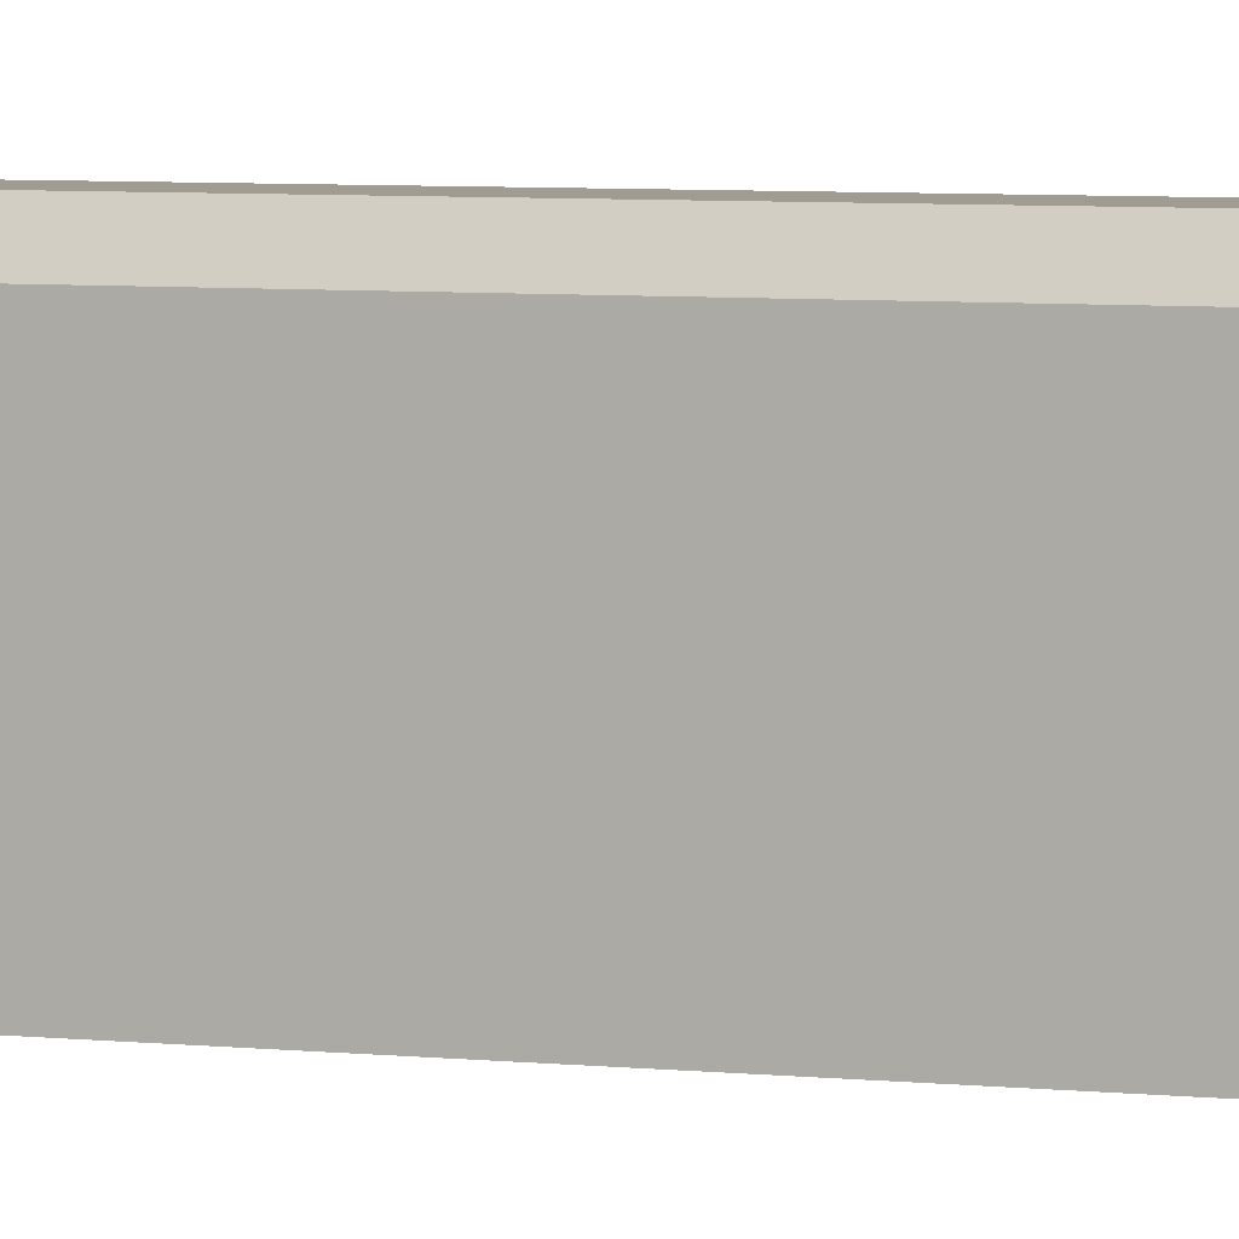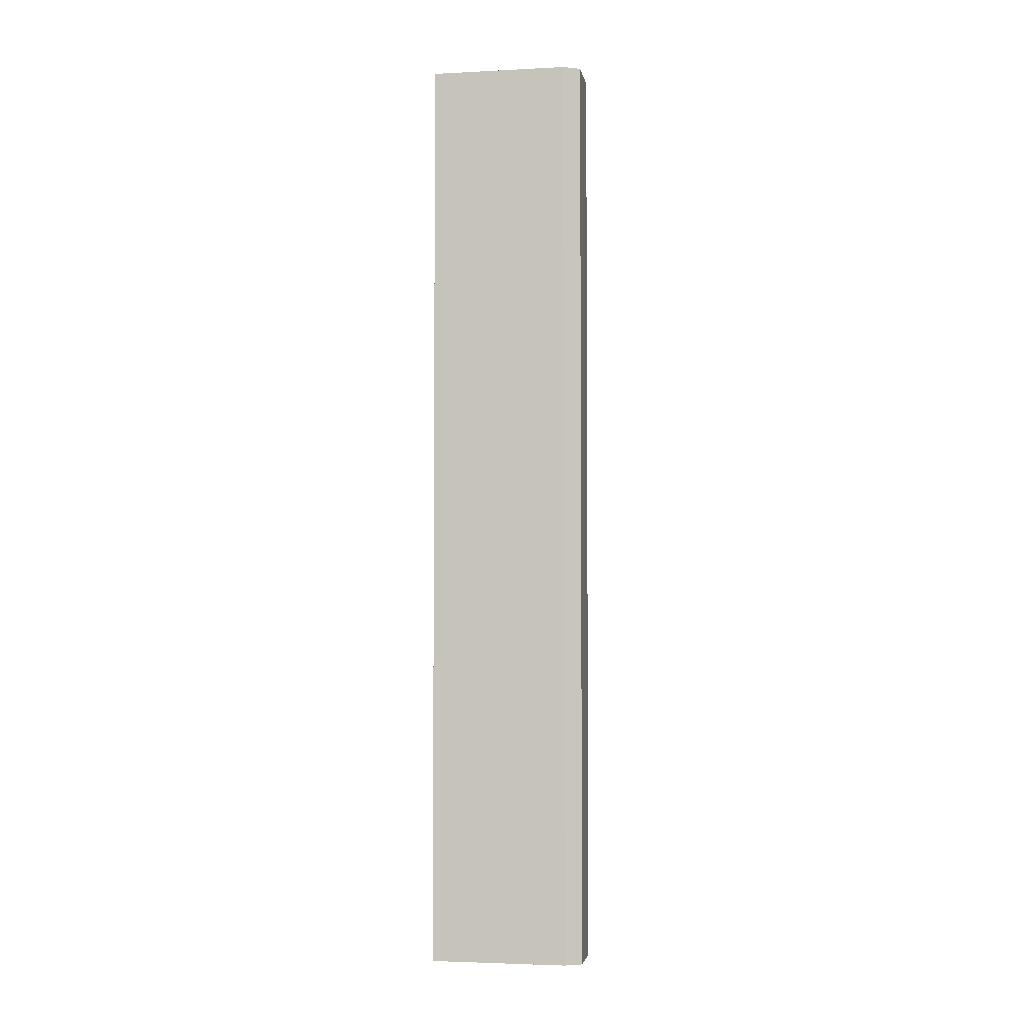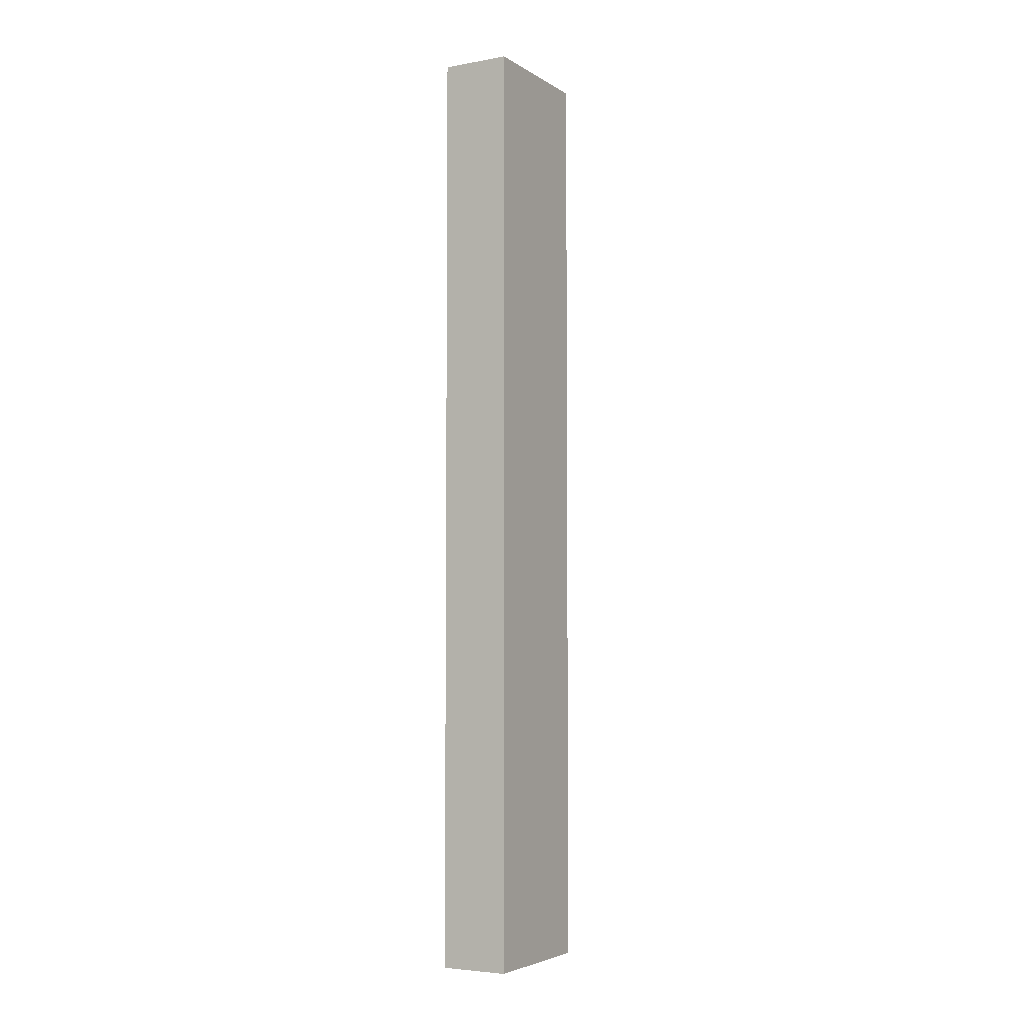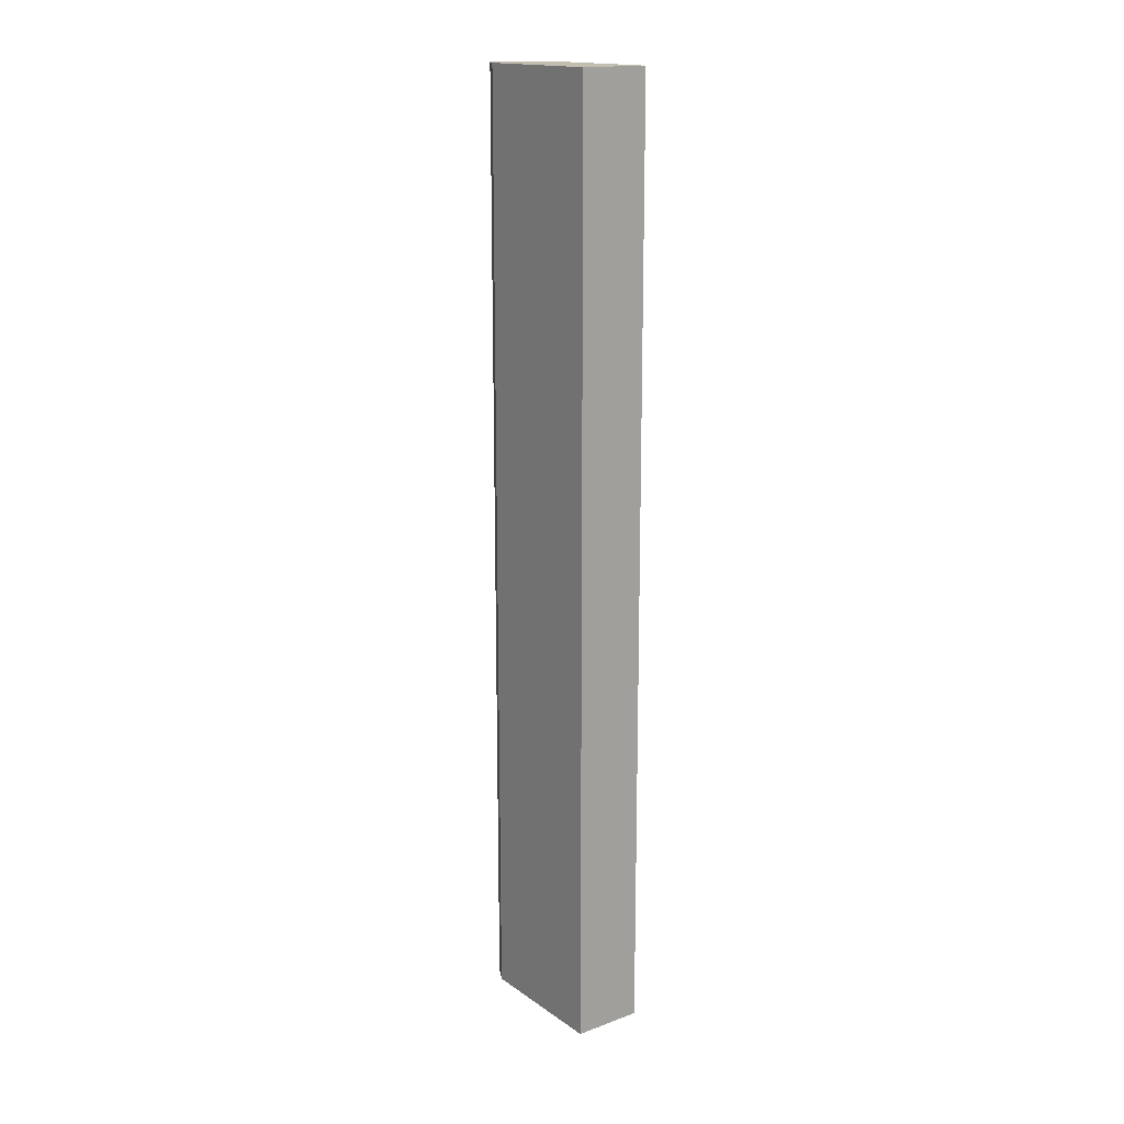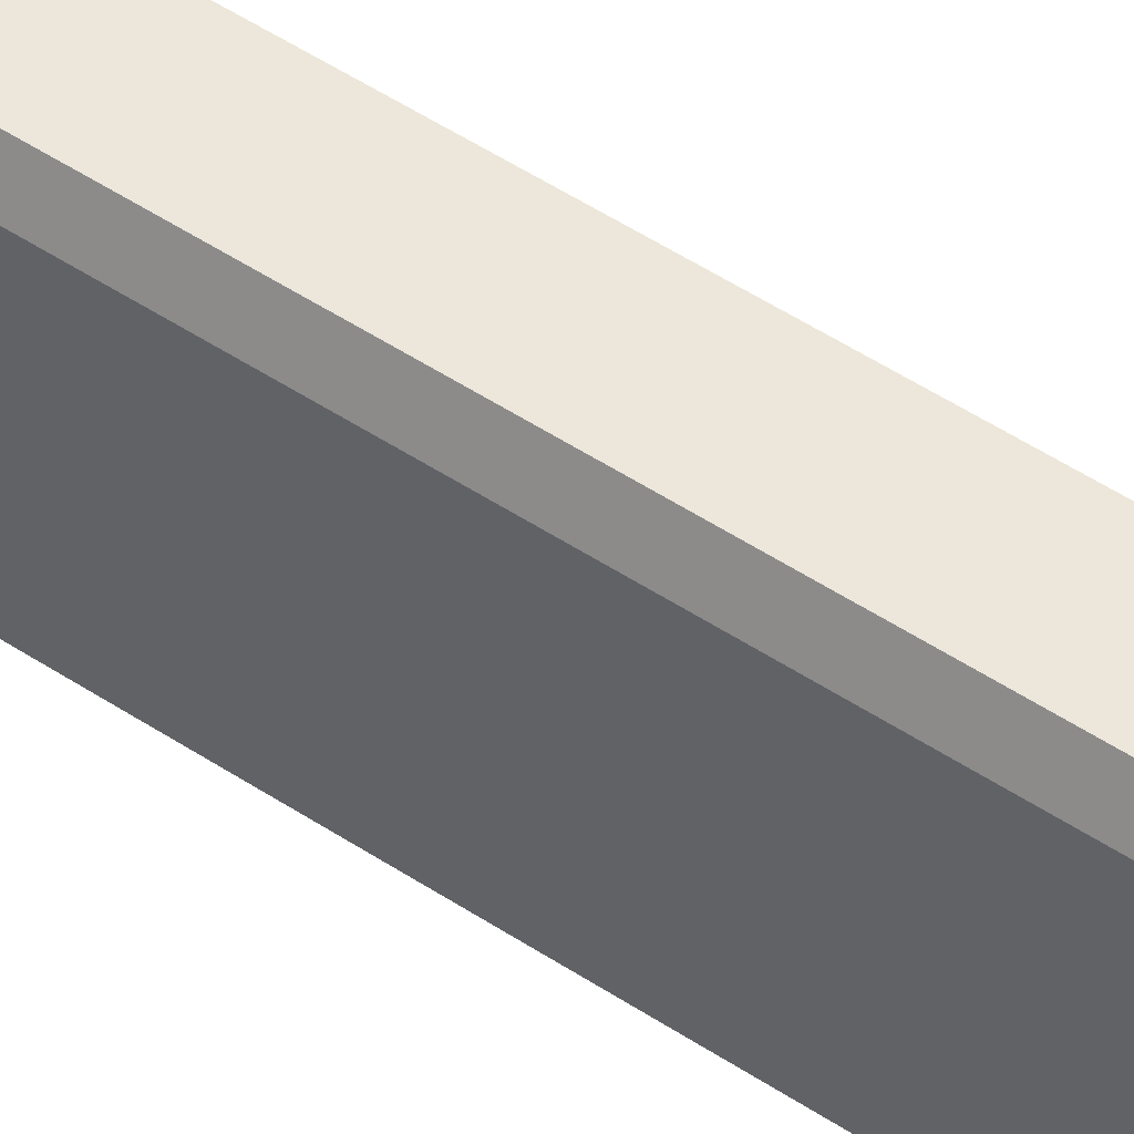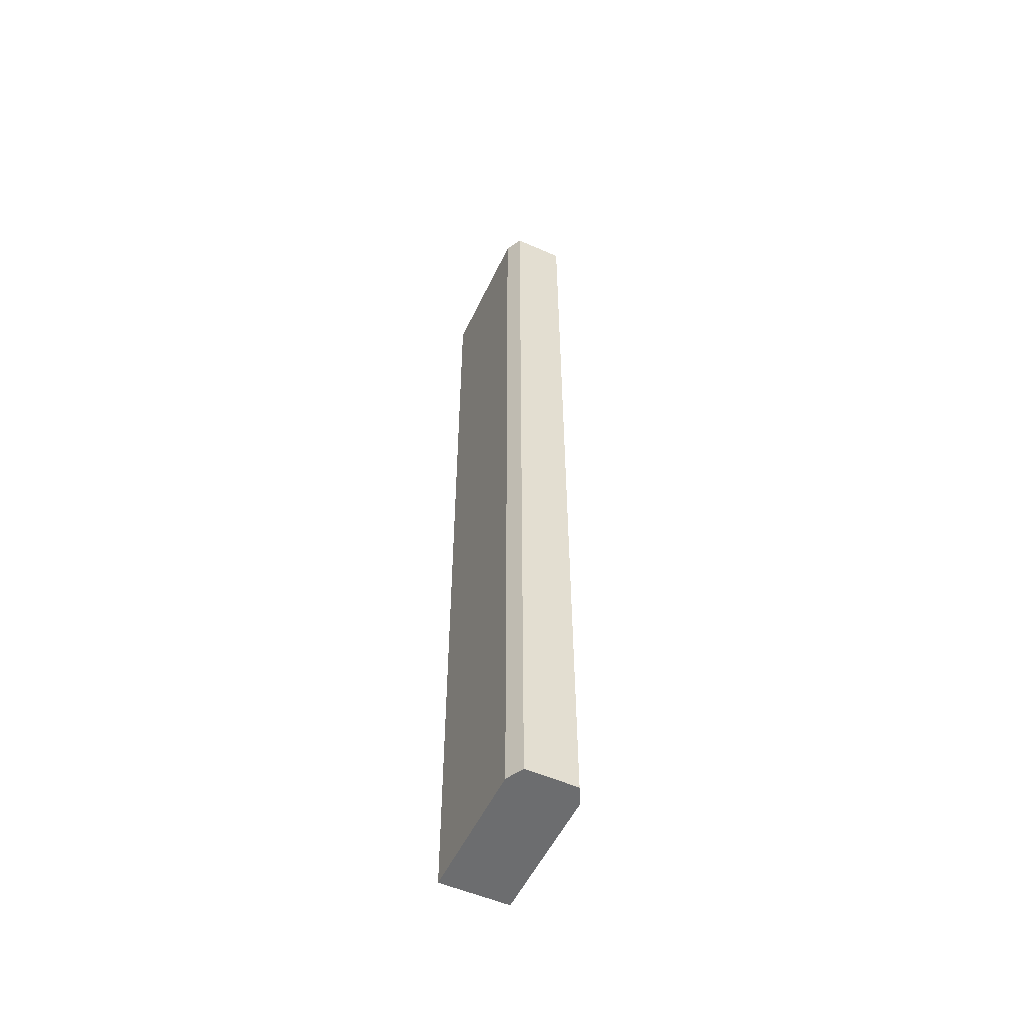
<metadata>
{"format":"obj","ext":"obj","renderer":"f3d","projection":"perspective","resolution":1024,"background":"white","views":[{"elev":4.4,"azim":113.1,"up":"+Y"},{"elev":-3.3,"azim":99.8,"up":"+Z"},{"elev":-4.6,"azim":29.6,"up":"+Z"},{"elev":16.7,"azim":-36.4,"up":"+Z"},{"elev":51.6,"azim":125.6,"up":"+Y"},{"elev":-53.9,"azim":155.0,"up":"+Z"}]}
</metadata>
<code>
o Cube.010_Cube.022
v -0.05961 -0.1343 0.8103
v -0.05961 -0.1343 -0.8103
v 0.05961 -0.1343 0.8103
v 0.05961 -0.1343 -0.8103
v -0.04407 0.1343 0.8103
v -0.05961 0.1052 0.8103
v -0.05961 0.1052 -0.8103
v -0.04407 0.1343 -0.8103
v 0.05961 0.1052 0.8103
v 0.04407 0.1343 0.8103
v 0.04407 0.1343 -0.8103
v 0.05961 0.1052 -0.8103
g Cube.010_Cube.022_Black
f 11 8 5 10
f 4 12 9 3
f 1 6 7 2
f 2 4 3 1
f 2 7 8 11 12 4
f 5 8 7 6
f 11 10 9 12
f 3 9 10 5 6 1

</code>
